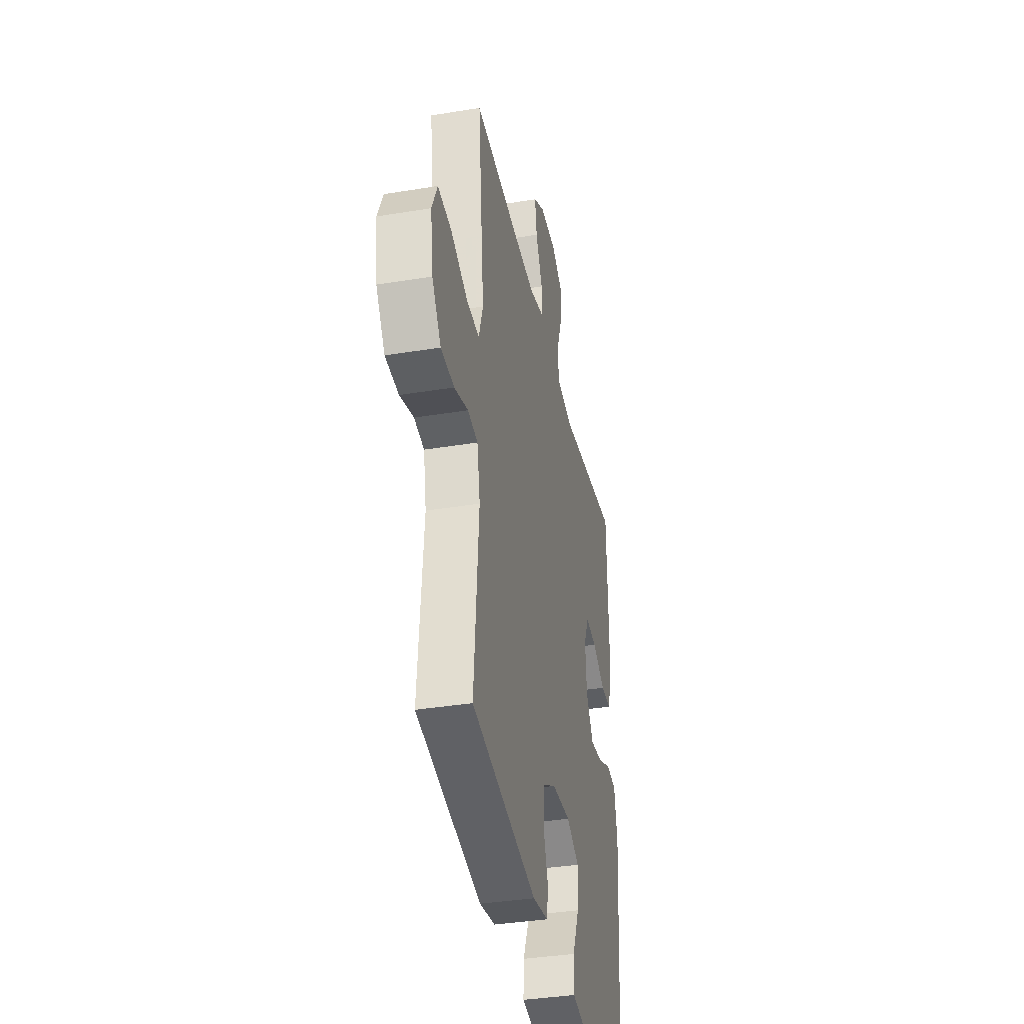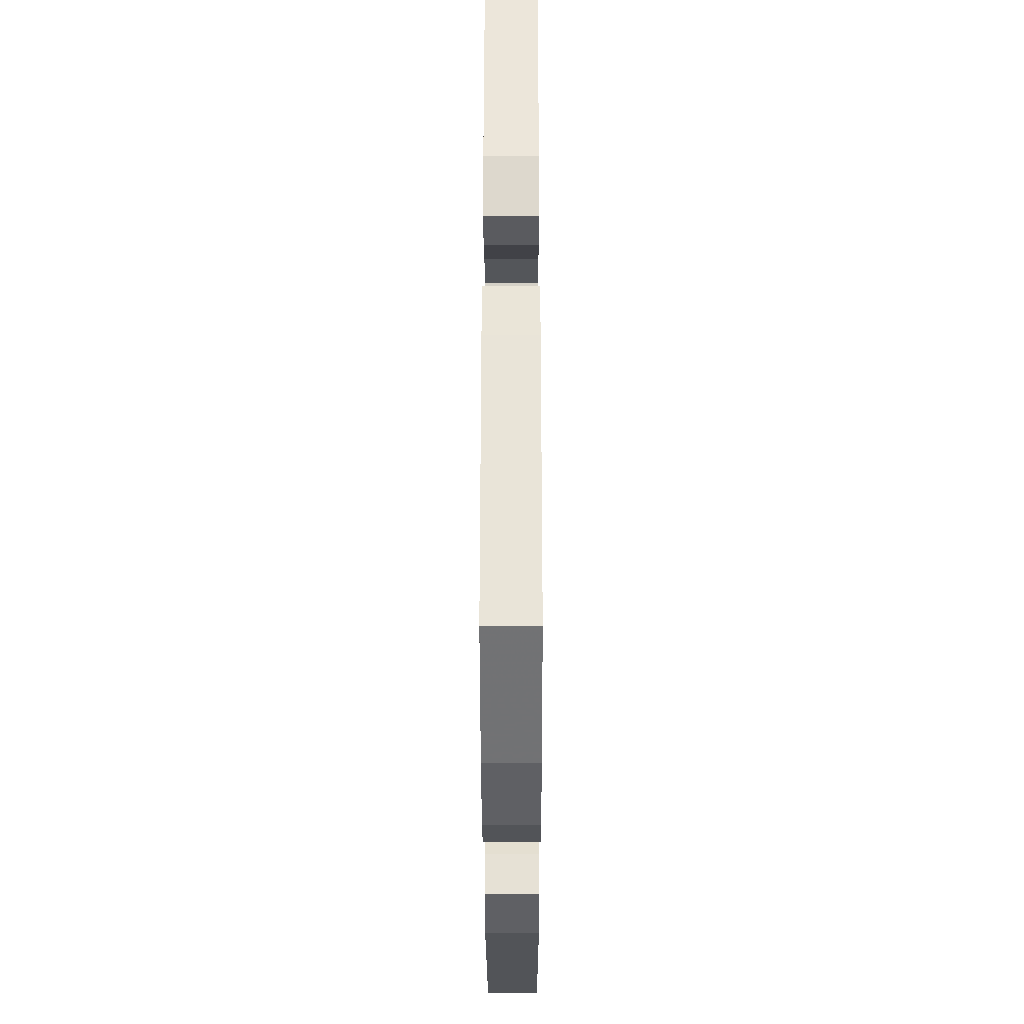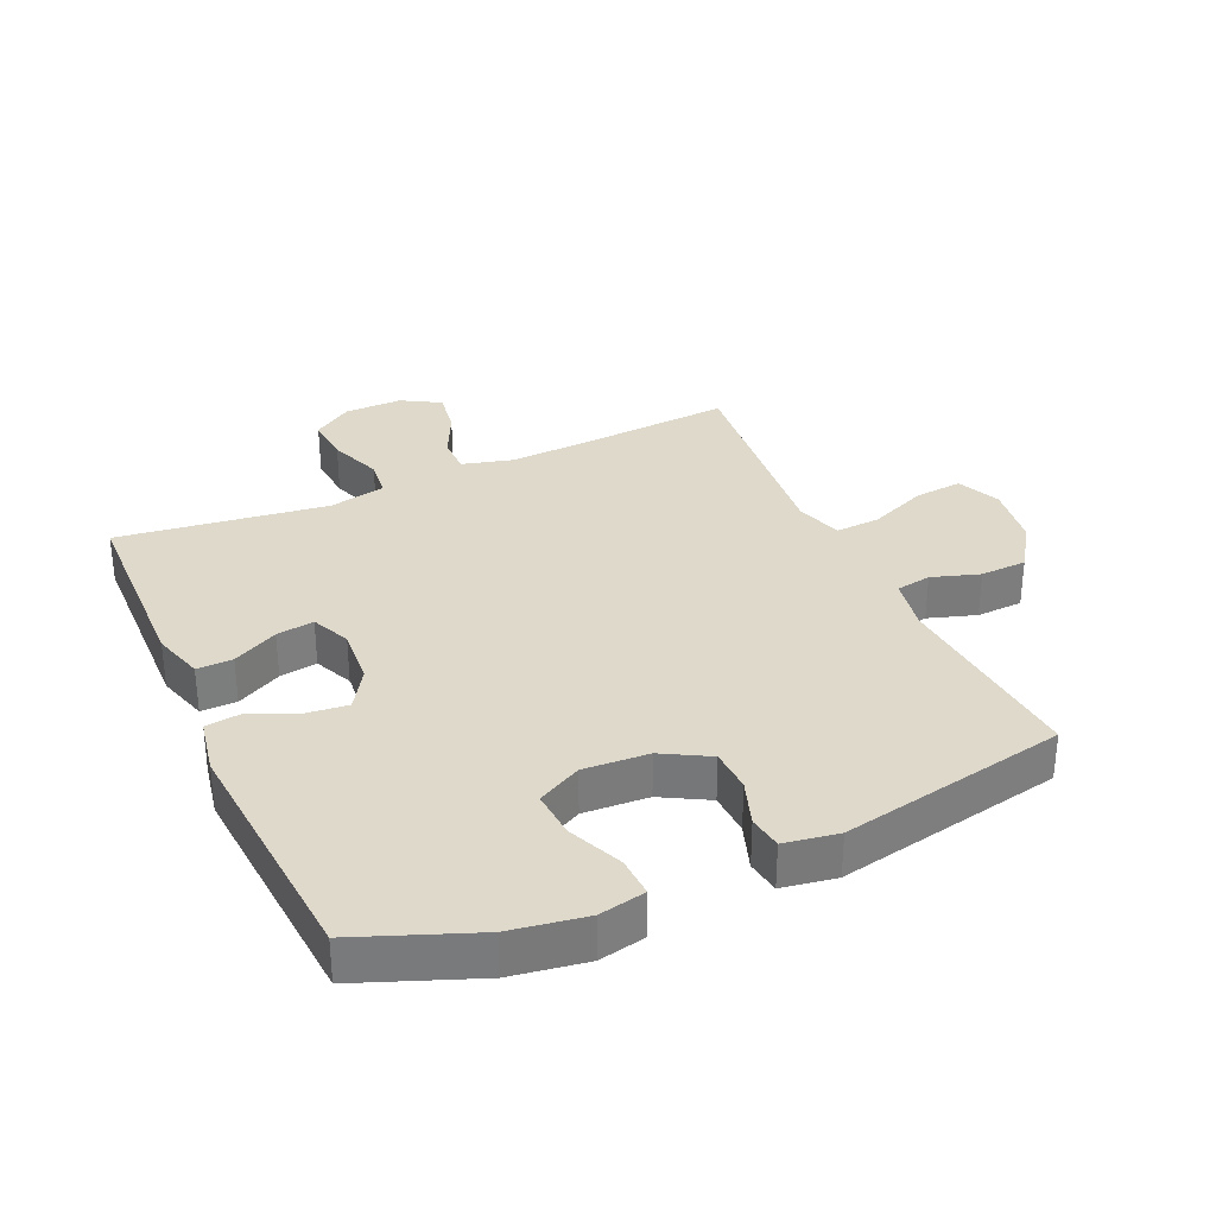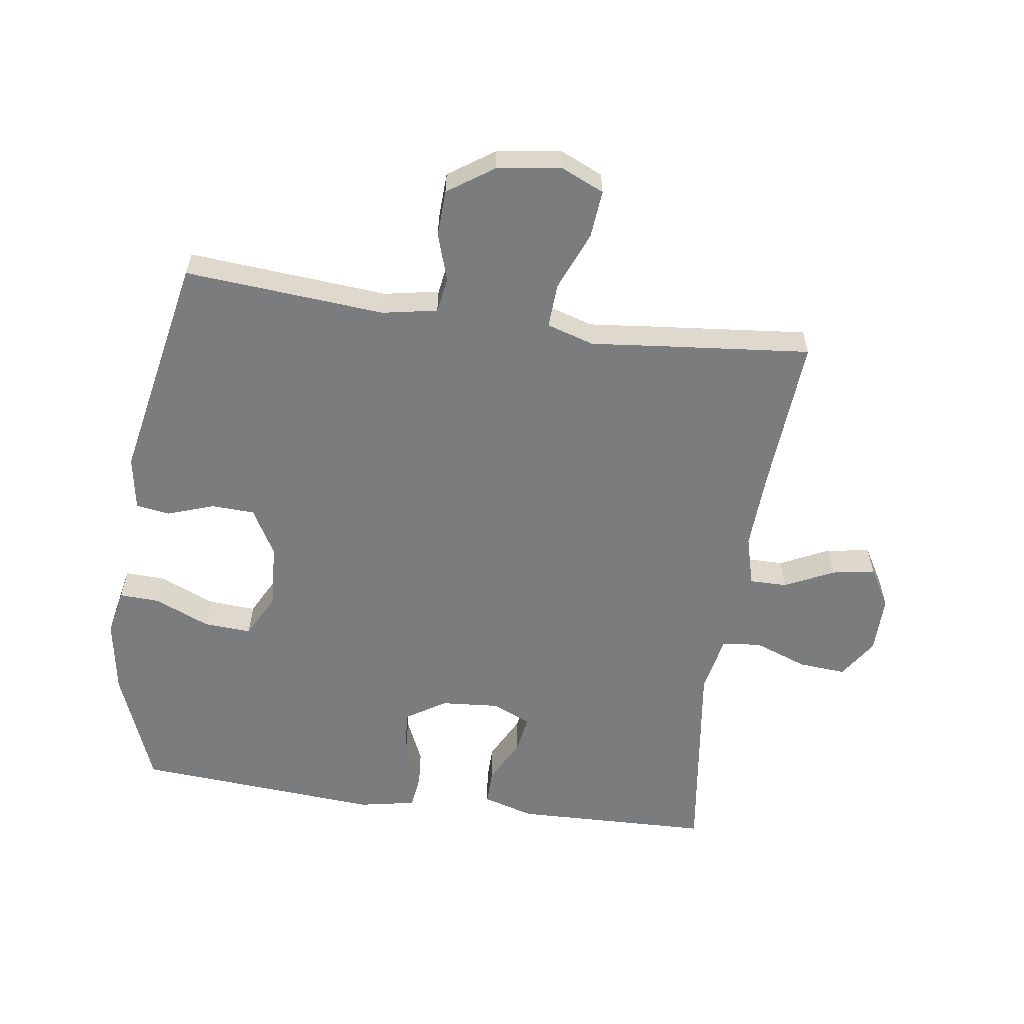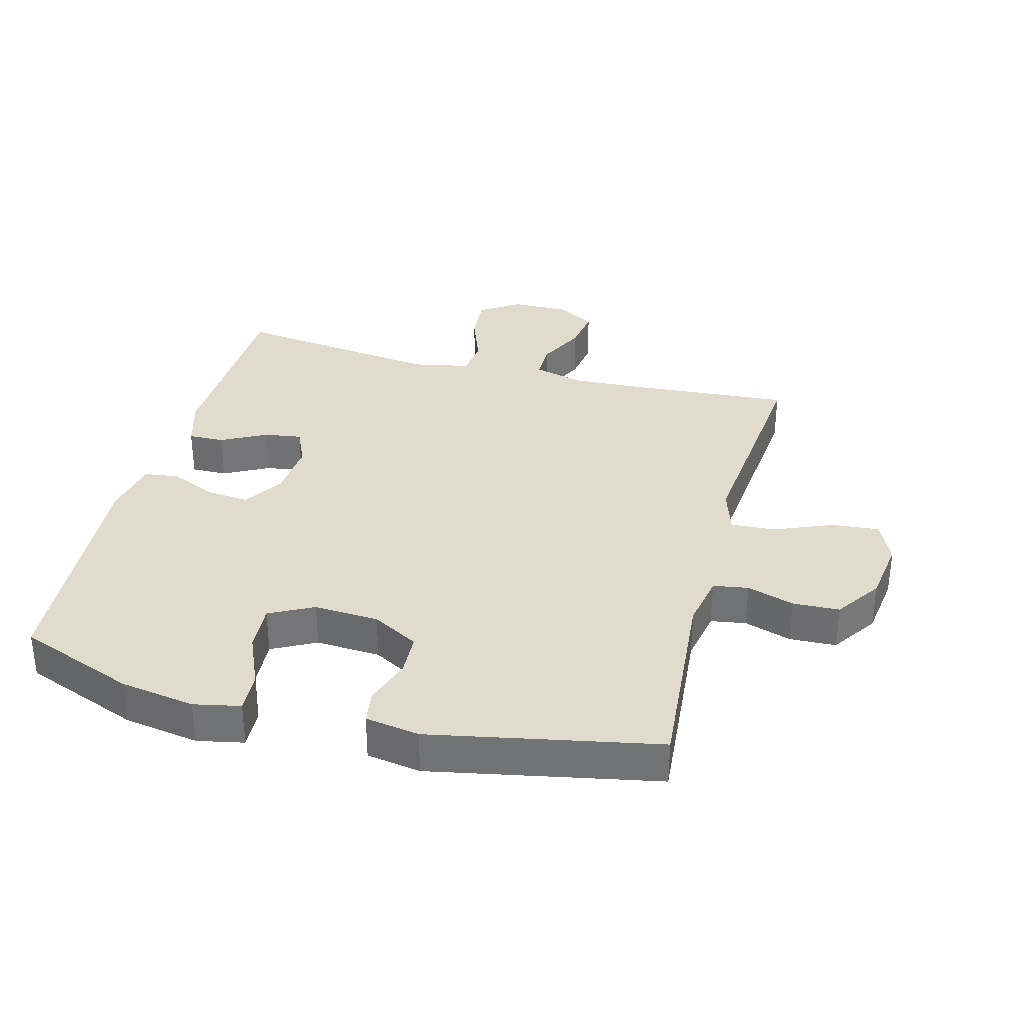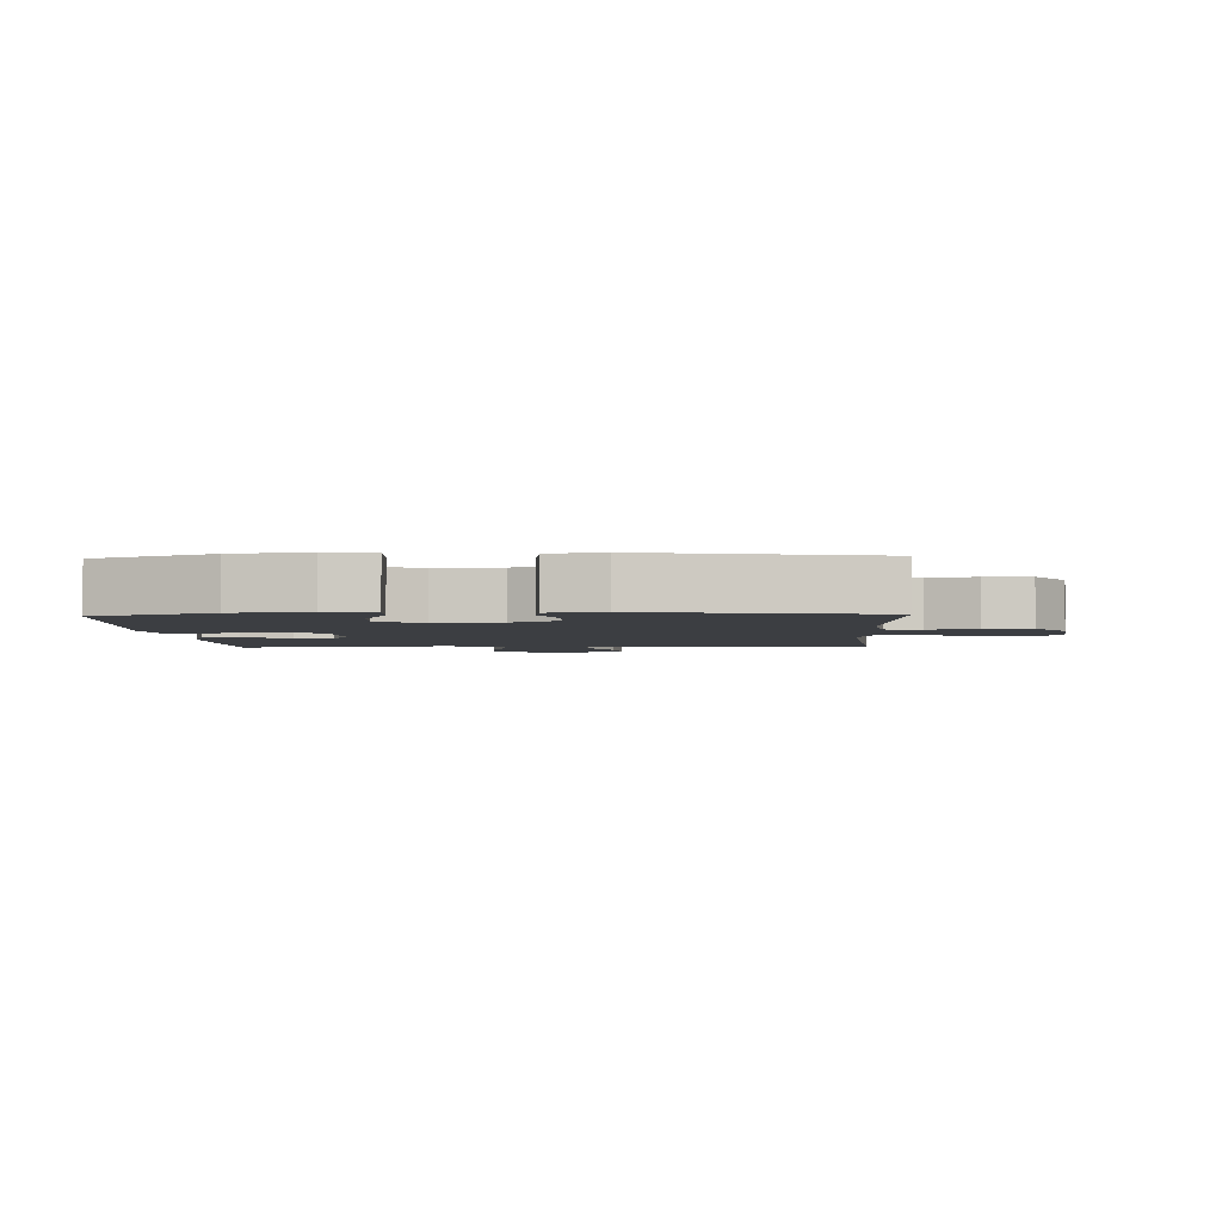
<metadata>
{"format":"obj","ext":"obj","renderer":"f3d","projection":"perspective","resolution":1024,"background":"white","views":[{"elev":-37.1,"azim":-78.0,"up":"+Z"},{"elev":-34.4,"azim":90.1,"up":"+Z"},{"elev":32.3,"azim":155.8,"up":"+Y"},{"elev":-58.6,"azim":-98.0,"up":"+Y"},{"elev":33.8,"azim":-165.2,"up":"+Y"},{"elev":-3.0,"azim":-177.3,"up":"+Y"}]}
</metadata>
<code>
v -0.5 0.07 0.5
v -0.257 0.07 0.482
v -0.133 0.07 0.476
v -0.054 0.07 0.497
v -0.054 0.07 0.556
v -0.091 0.07 0.633
v -0.101 0.07 0.701
v -0.041 0.07 0.736
v 0.05 0.07 0.735
v 0.112 0.07 0.694
v 0.106 0.07 0.62
v 0.075 0.07 0.536
v 0.082 0.07 0.475
v 0.172 0.07 0.457
v 0.5 0.07 0.5
v 0.508 0.07 0.191
v 0.484 0.07 0.111
v 0.428 0.07 0.112
v 0.357 0.07 0.149
v 0.298 0.07 0.158
v 0.271 0.07 0.097
v 0.278 0.07 0.006
v 0.318 0.07 -0.057
v 0.385 0.07 -0.05
v 0.458 0.07 -0.018
v 0.512 0.07 -0.025
v 0.529 0.07 -0.114
v 0.5 0.07 -0.5
v 0.317 0.07 -0.571
v 0.199 0.07 -0.59
v 0.126 0.07 -0.575
v 0.129 0.07 -0.512
v 0.166 0.07 -0.426
v 0.171 0.07 -0.351
v 0.102 0.07 -0.315
v 0 0.07 -0.321
v -0.073 0.07 -0.362
v -0.076 0.07 -0.43
v -0.051 0.07 -0.503
v -0.059 0.07 -0.556
v -0.144 0.07 -0.57
v -0.5 0.07 -0.5
v -0.474 0.07 -0.186
v -0.49 0.07 -0.1
v -0.545 0.07 -0.091
v -0.62 0.07 -0.115
v -0.693 0.07 -0.112
v -0.742 0.07 -0.04
v -0.756 0.07 0.061
v -0.726 0.07 0.128
v -0.651 0.07 0.121
v -0.559 0.07 0.083
v -0.489 0.07 0.079
v -0.466 0.07 0.153
v -0.478 0.07 0.272
v -0.5 0 0.5
v -0.257 0 0.482
v -0.133 0 0.476
v -0.054 0 0.497
v -0.054 0 0.556
v -0.091 0 0.633
v -0.101 0 0.701
v -0.041 0 0.736
v 0.05 0 0.735
v 0.112 0 0.694
v 0.106 0 0.62
v 0.075 0 0.536
v 0.082 0 0.475
v 0.172 0 0.457
v 0.5 0 0.5
v 0.508 0 0.191
v 0.484 0 0.111
v 0.428 0 0.112
v 0.357 0 0.149
v 0.298 0 0.158
v 0.271 0 0.097
v 0.278 0 0.006
v 0.318 0 -0.057
v 0.385 0 -0.05
v 0.458 0 -0.018
v 0.512 0 -0.025
v 0.529 0 -0.114
v 0.5 0 -0.5
v 0.317 0 -0.571
v 0.199 0 -0.59
v 0.126 0 -0.575
v 0.129 0 -0.512
v 0.166 0 -0.426
v 0.171 0 -0.351
v 0.102 0 -0.315
v 0 0 -0.321
v -0.073 0 -0.362
v -0.076 0 -0.43
v -0.051 0 -0.503
v -0.059 0 -0.556
v -0.144 0 -0.57
v -0.5 0 -0.5
v -0.474 0 -0.186
v -0.49 0 -0.1
v -0.545 0 -0.091
v -0.62 0 -0.115
v -0.693 0 -0.112
v -0.742 0 -0.04
v -0.756 0 0.061
v -0.726 0 0.128
v -0.651 0 0.121
v -0.559 0 0.083
v -0.489 0 0.079
v -0.466 0 0.153
v -0.478 0 0.272
f 54 55 1 2
f 53 54 2 3
f 50 51 52
f 49 50 52
f 48 49 52
f 47 48 52
f 46 47 52
f 45 46 52
f 44 45 52 53
f 53 3 4
f 44 53 4
f 43 44 4
f 41 42 43
f 40 41 43
f 39 40 43
f 38 39 43
f 37 38 43 4
f 31 32 33
f 30 31 33
f 29 30 33
f 28 29 33
f 27 28 33
f 26 27 33
f 25 26 33
f 24 25 33
f 23 24 33 34
f 22 23 34 35
f 17 18 19
f 16 17 19
f 15 16 19
f 14 15 19
f 13 14 19 20
f 10 11 12
f 9 10 12
f 8 9 12
f 7 8 12
f 6 7 12
f 5 6 12
f 4 5 12 13
f 13 20 21
f 4 13 21
f 37 4 21
f 36 37 21
f 21 22 35 36
f 57 56 110 109
f 58 57 109 108
f 107 106 105
f 107 105 104
f 107 104 103
f 107 103 102
f 107 102 101
f 107 101 100
f 108 107 100 99
f 59 58 108
f 59 108 99
f 59 99 98
f 98 97 96
f 98 96 95
f 98 95 94
f 98 94 93
f 59 98 93 92
f 88 87 86
f 88 86 85
f 88 85 84
f 88 84 83
f 88 83 82
f 88 82 81
f 88 81 80
f 88 80 79
f 89 88 79 78
f 90 89 78 77
f 74 73 72
f 74 72 71
f 74 71 70
f 74 70 69
f 75 74 69 68
f 67 66 65
f 67 65 64
f 67 64 63
f 67 63 62
f 67 62 61
f 67 61 60
f 68 67 60 59
f 76 75 68
f 76 68 59
f 76 59 92
f 76 92 91
f 91 90 77 76
f 1 56 57 2
f 2 57 58 3
f 3 58 59 4
f 4 59 60 5
f 5 60 61 6
f 6 61 62 7
f 7 62 63 8
f 8 63 64 9
f 9 64 65 10
f 10 65 66 11
f 11 66 67 12
f 12 67 68 13
f 13 68 69 14
f 14 69 70 15
f 15 70 71 16
f 16 71 72 17
f 17 72 73 18
f 18 73 74 19
f 19 74 75 20
f 20 75 76 21
f 21 76 77 22
f 22 77 78 23
f 23 78 79 24
f 24 79 80 25
f 25 80 81 26
f 26 81 82 27
f 27 82 83 28
f 28 83 84 29
f 29 84 85 30
f 30 85 86 31
f 31 86 87 32
f 32 87 88 33
f 33 88 89 34
f 34 89 90 35
f 35 90 91 36
f 36 91 92 37
f 37 92 93 38
f 38 93 94 39
f 39 94 95 40
f 40 95 96 41
f 41 96 97 42
f 42 97 98 43
f 43 98 99 44
f 44 99 100 45
f 45 100 101 46
f 46 101 102 47
f 47 102 103 48
f 48 103 104 49
f 49 104 105 50
f 50 105 106 51
f 51 106 107 52
f 52 107 108 53
f 53 108 109 54
f 54 109 110 55
f 55 110 56 1

</code>
